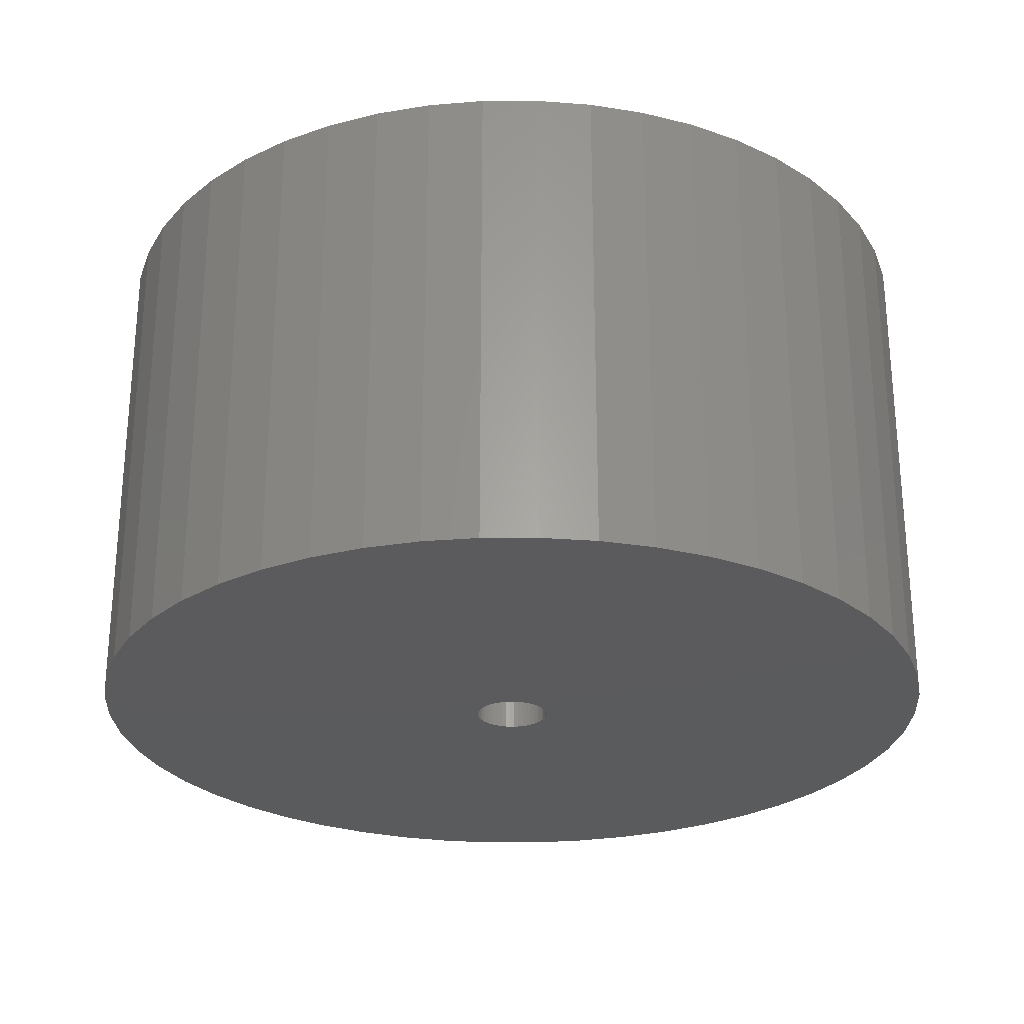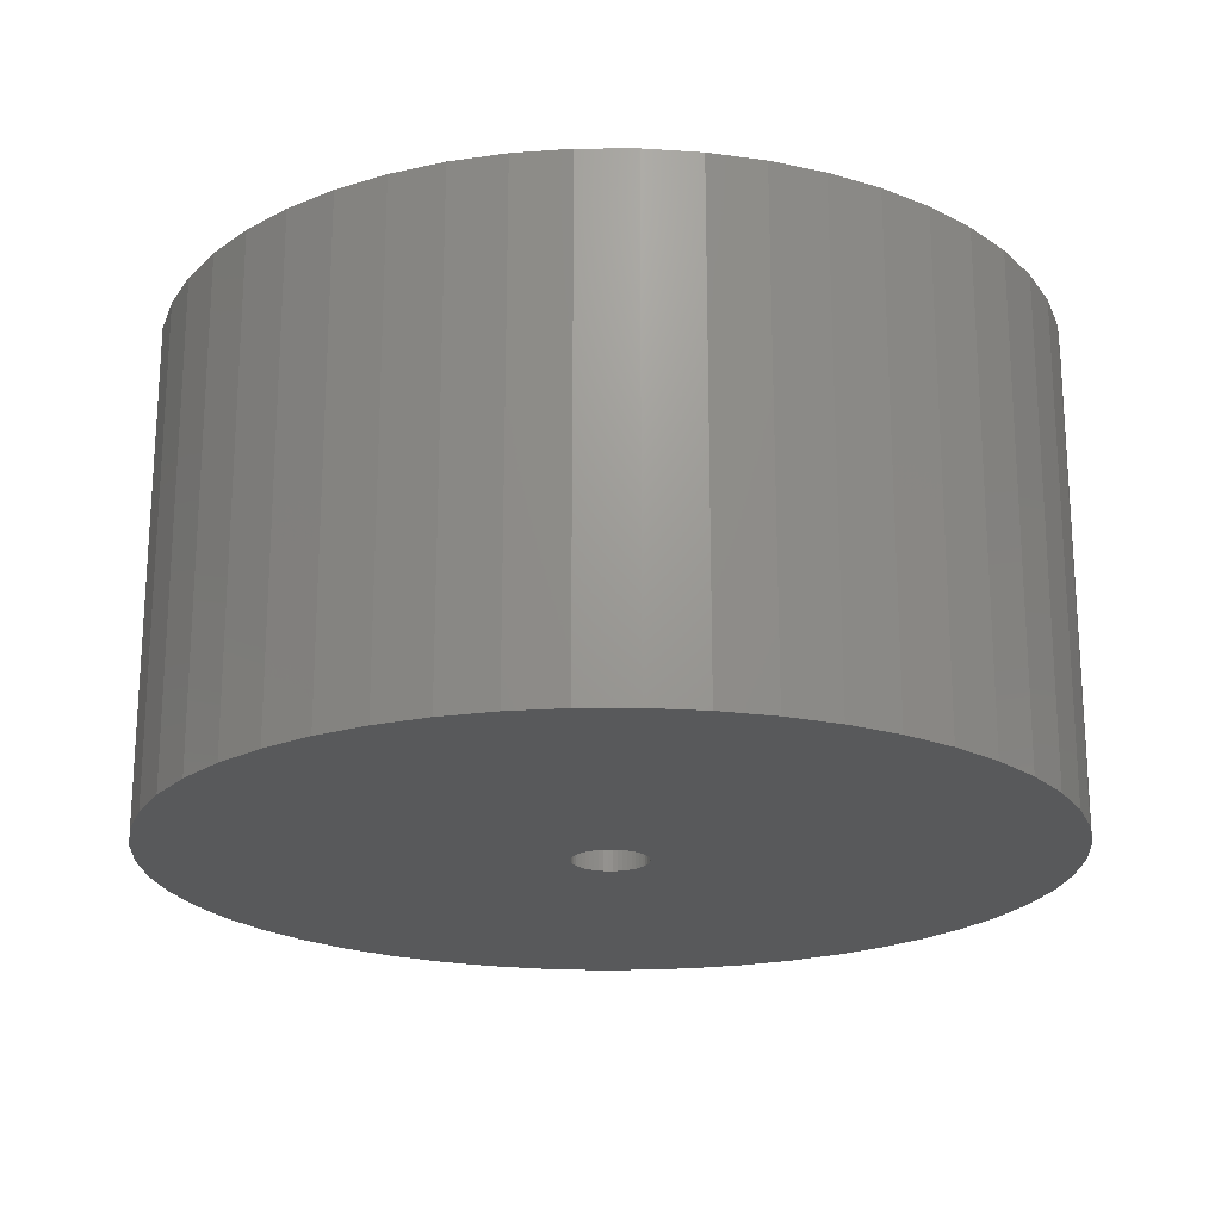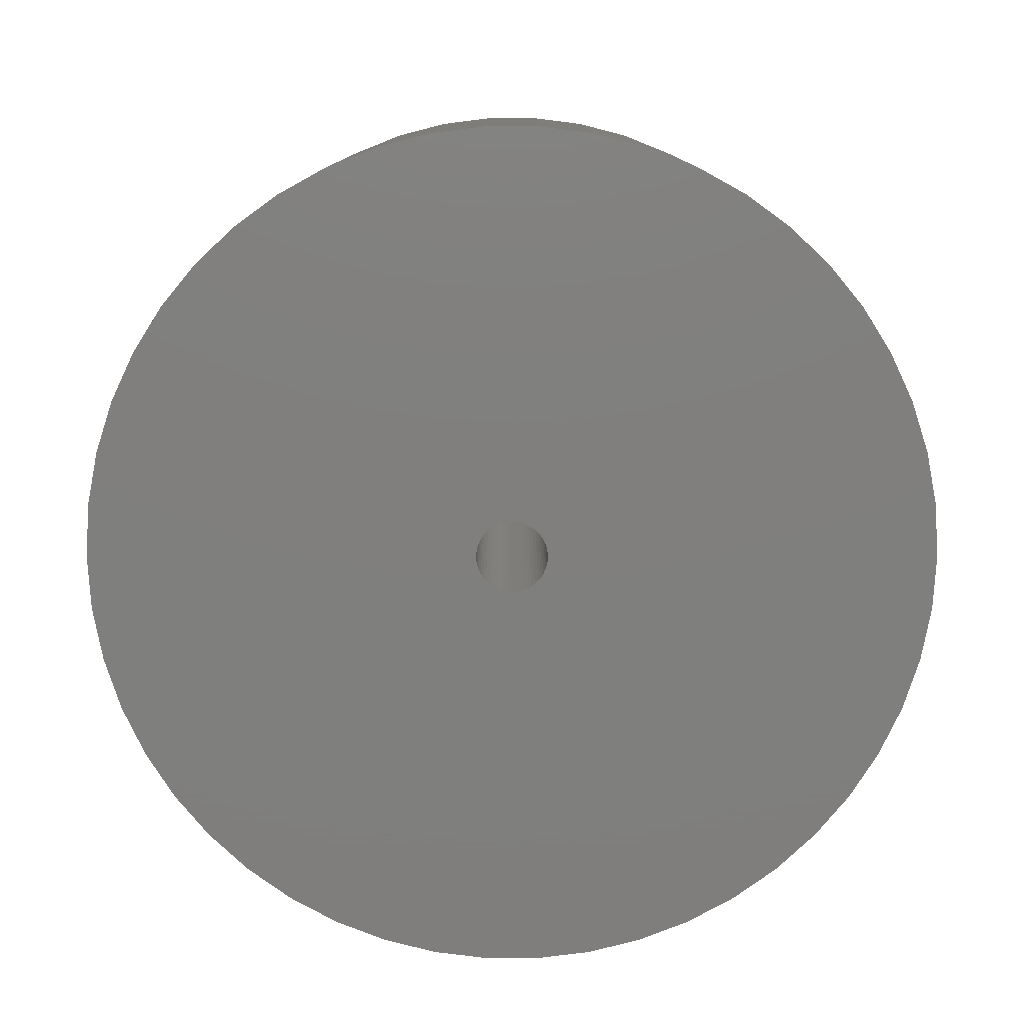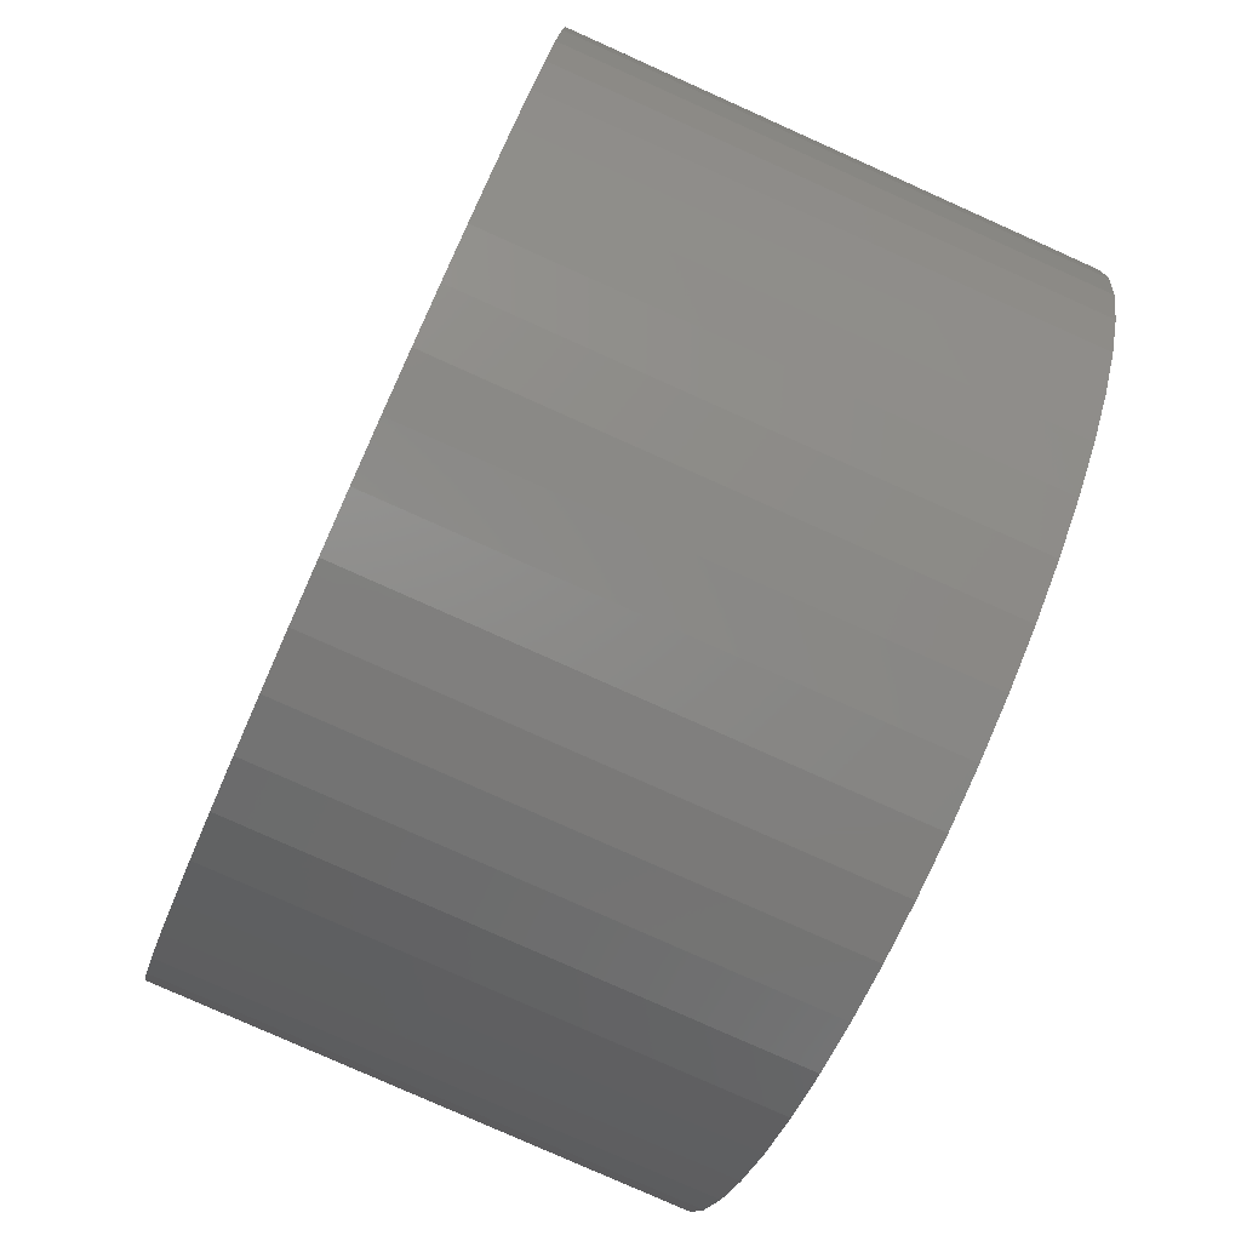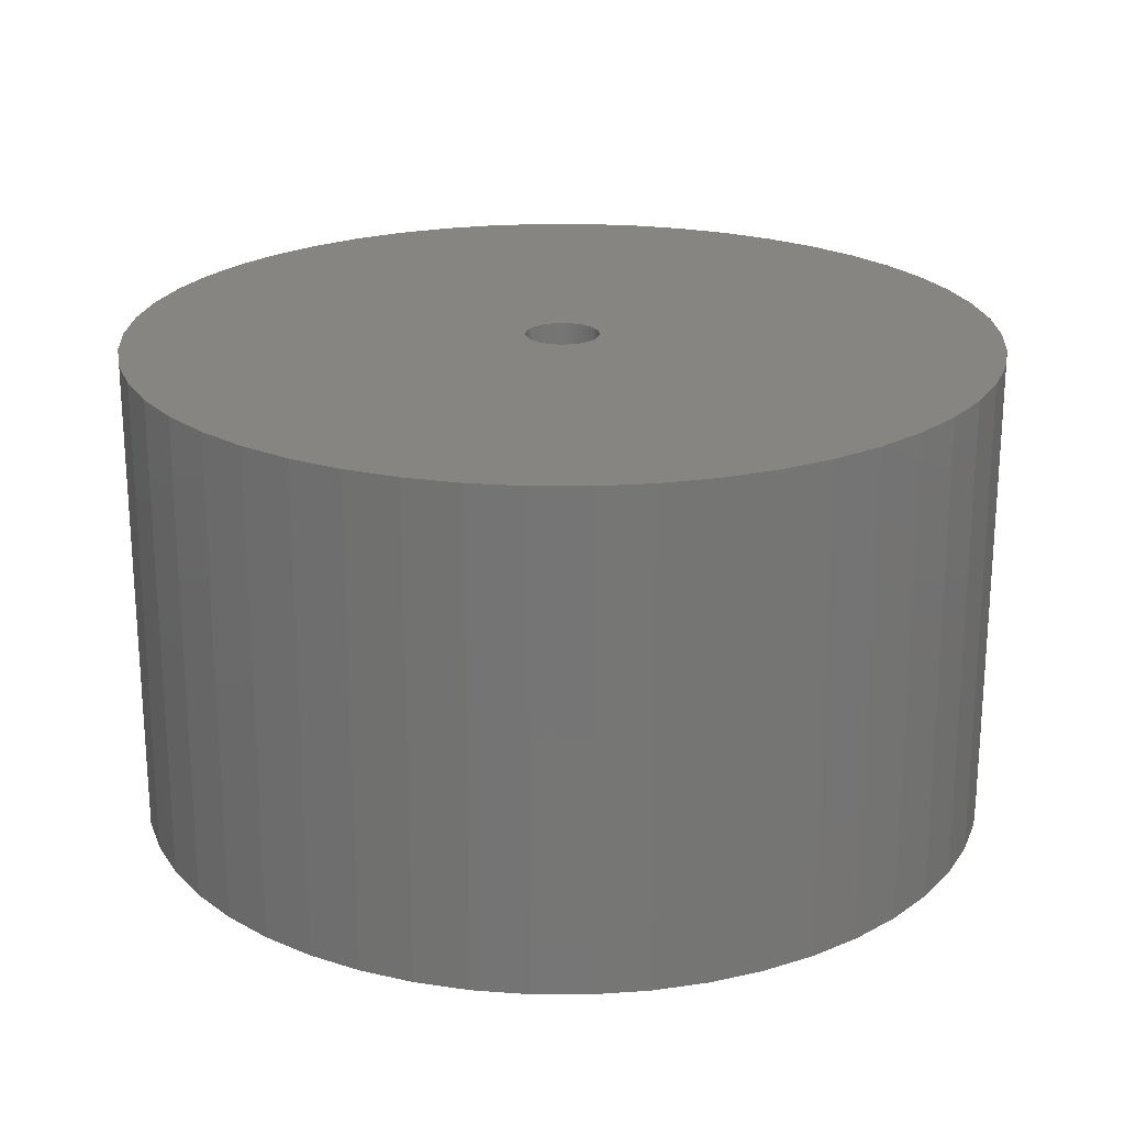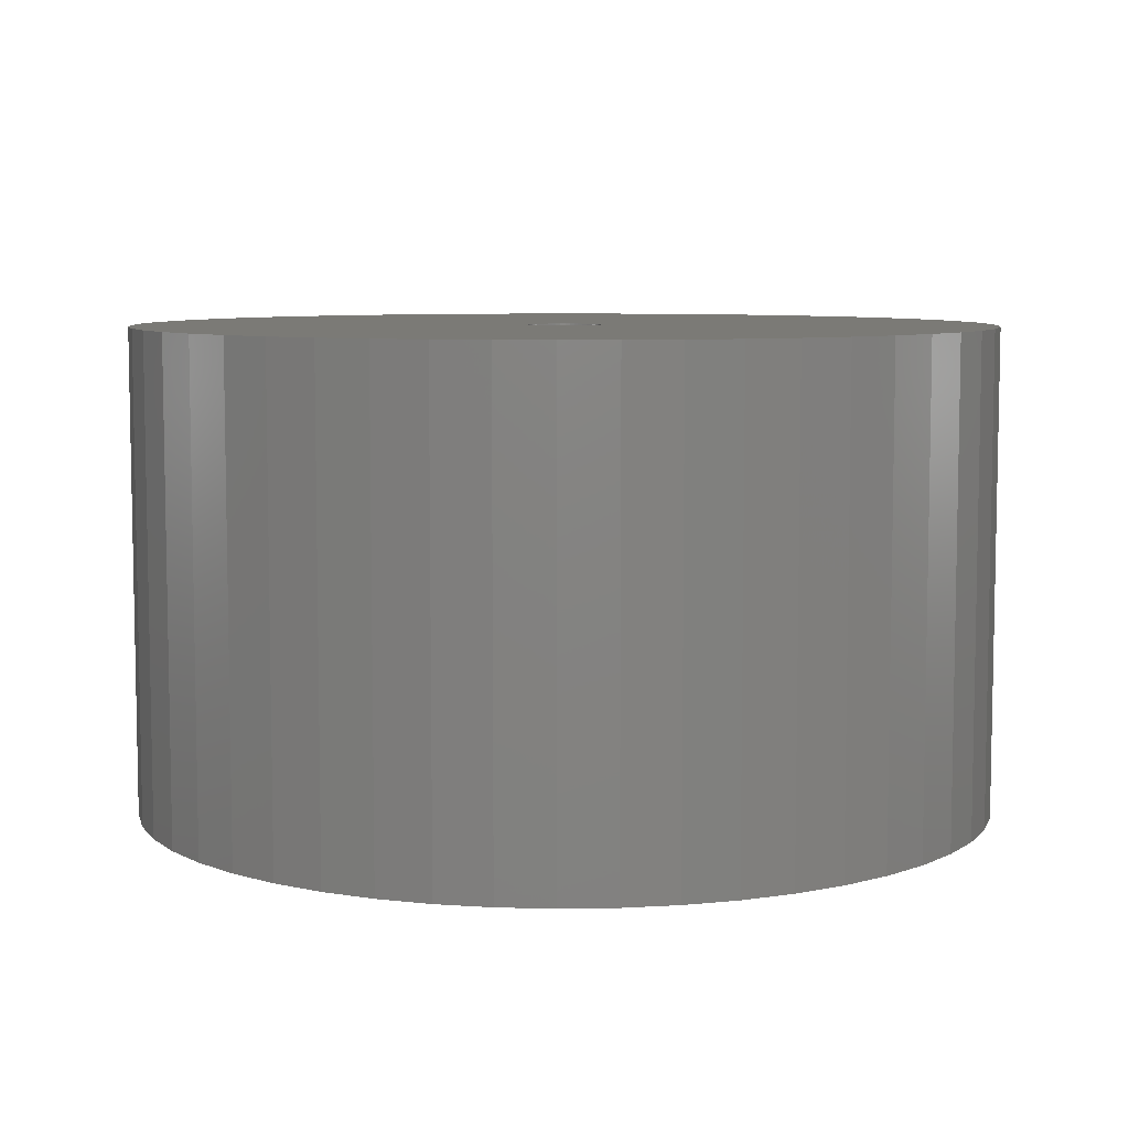
<metadata>
{"format":"stl","ext":"stl","renderer":"f3d","projection":"perspective","resolution":1024,"background":"white","views":[{"elev":-26.7,"azim":-35.7,"up":"+Z"},{"elev":-20.8,"azim":-165.2,"up":"+Z"},{"elev":-79.2,"azim":108.0,"up":"+Z"},{"elev":-79.6,"azim":-114.1,"up":"+Y"},{"elev":22.1,"azim":122.6,"up":"+Z"},{"elev":7.2,"azim":-74.7,"up":"+Z"}]}
</metadata>
<code>
# stl→obj: 200 verts, 400 faces
v 16 0 9
v 15.87 2.005 -9
v 15.87 2.005 9
v 16 0 -9
v -16 0 -9
v -15.87 2.005 9
v -15.87 2.005 -9
v -16 0 9
v 1.005 15.97 -9
v -1.005 15.97 9
v 1.005 15.97 9
v -1.005 15.97 -9
v 11.66 10.95 -9
v 10.2 12.33 9
v 11.66 10.95 9
v 10.2 12.33 -9
v -10.2 12.33 -9
v -11.66 10.95 9
v -10.2 12.33 9
v -11.66 10.95 -9
v -4.944 15.22 -9
v -6.812 14.48 9
v -4.944 15.22 9
v -6.812 14.48 -9
v 11.66 -10.95 9
v 12.94 -9.405 -9
v 12.94 -9.405 9
v 11.66 -10.95 -9
v 14.88 5.89 9
v 14.02 7.708 -9
v 14.02 7.708 9
v 14.88 5.89 -9
v 6.812 14.48 -9
v 4.944 15.22 9
v 6.812 14.48 9
v 4.944 15.22 -9
v 2.998 15.72 9
v 2.998 15.72 -9
v 8.573 13.51 9
v 8.573 13.51 -9
v -14.88 5.89 -9
v -14.02 7.708 9
v -14.02 7.708 -9
v -14.88 5.89 9
v -12.94 9.405 9
v -12.94 9.405 -9
v -15.5 3.979 -9
v -15.5 3.979 9
v -8.573 13.51 -9
v -8.573 13.51 9
v -2.998 15.72 9
v -2.998 15.72 -9
v -4.944 -15.22 -9
v -2.998 -15.72 9
v -4.944 -15.22 9
v -2.998 -15.72 -9
v 1.005 -15.97 -9
v 2.998 -15.72 9
v 1.005 -15.97 9
v 2.998 -15.72 -9
v 15.5 3.979 9
v 15.5 3.979 -9
v 12.94 9.405 9
v 12.94 9.405 -9
v 15.87 -2.005 9
v 15.87 -2.005 -9
v 8.573 -13.51 -9
v 10.2 -12.33 9
v 8.573 -13.51 9
v 10.2 -12.33 -9
v 14.02 -7.708 9
v 14.88 -5.89 -9
v 14.88 -5.89 9
v 14.02 -7.708 -9
v -1.005 -15.97 9
v -1.005 -15.97 -9
v -14.02 -7.708 -9
v -14.88 -5.89 9
v -14.88 -5.89 -9
v -14.02 -7.708 9
v -15.5 -3.979 9
v -15.5 -3.979 -9
v 4.944 -15.22 -9
v 6.812 -14.48 9
v 4.944 -15.22 9
v 6.812 -14.48 -9
v 1.35 0 9
v 1.339 0.1692 9
v 1.308 0.3357 9
v 1.339 -0.1692 9
v 1.255 0.497 9
v 15.5 -3.979 9
v 1.183 0.6504 9
v 1.308 -0.3357 9
v 1.092 0.7935 9
v 0.9841 0.9241 9
v 1.255 -0.497 9
v 0.8605 1.04 9
v 0.7234 1.14 9
v 1.183 -0.6504 9
v 0.5748 1.222 9
v 0.4172 1.284 9
v 1.092 -0.7935 9
v 0.253 1.326 9
v 0.08477 1.347 9
v -0.08477 1.347 9
v -0.253 1.326 9
v -0.4172 1.284 9
v -0.5748 1.222 9
v -0.7234 1.14 9
v -0.8605 1.04 9
v -0.9841 0.9241 9
v -1.092 0.7935 9
v 0.9841 -0.9241 9
v 0.8605 -1.04 9
v 0.7234 -1.14 9
v 0.5748 -1.222 9
v 0.4172 -1.284 9
v 0.253 -1.326 9
v 0.08477 -1.347 9
v -0.08477 -1.347 9
v -0.253 -1.326 9
v -0.4172 -1.284 9
v -0.5748 -1.222 9
v -6.812 -14.48 9
v -0.7234 -1.14 9
v -8.573 -13.51 9
v -0.8605 -1.04 9
v -10.2 -12.33 9
v -0.9841 -0.9241 9
v -11.66 -10.95 9
v -1.092 -0.7935 9
v -12.94 -9.405 9
v -1.183 -0.6504 9
v -1.255 -0.497 9
v -1.308 -0.3357 9
v -1.339 -0.1692 9
v -15.87 -2.005 9
v -1.35 0 9
v -1.183 0.6504 9
v -1.255 0.497 9
v -1.308 0.3357 9
v -1.339 0.1692 9
v 15.5 -3.979 -9
v -6.812 -14.48 -9
v -15.87 -2.005 -9
v -11.66 -10.95 -9
v -10.2 -12.33 -9
v -12.94 -9.405 -9
v 1.35 0 -9
v 1.339 -0.1692 -9
v 1.308 -0.3357 -9
v 1.339 0.1692 -9
v 1.255 -0.497 -9
v 1.183 -0.6504 -9
v 1.308 0.3357 -9
v 1.092 -0.7935 -9
v 0.9841 -0.9241 -9
v 1.255 0.497 -9
v 0.8605 -1.04 -9
v 0.7234 -1.14 -9
v 1.183 0.6504 -9
v 0.5748 -1.222 -9
v 0.4172 -1.284 -9
v 1.092 0.7935 -9
v 0.253 -1.326 -9
v 0.08477 -1.347 -9
v -0.08477 -1.347 -9
v -0.253 -1.326 -9
v -0.4172 -1.284 -9
v -0.5748 -1.222 -9
v -0.7234 -1.14 -9
v -8.573 -13.51 -9
v -0.8605 -1.04 -9
v -0.9841 -0.9241 -9
v -1.092 -0.7935 -9
v 0.9841 0.9241 -9
v 0.8605 1.04 -9
v 0.7234 1.14 -9
v 0.5748 1.222 -9
v 0.4172 1.284 -9
v 0.253 1.326 -9
v 0.08477 1.347 -9
v -0.08477 1.347 -9
v -0.253 1.326 -9
v -0.4172 1.284 -9
v -0.5748 1.222 -9
v -0.7234 1.14 -9
v -0.8605 1.04 -9
v -0.9841 0.9241 -9
v -1.092 0.7935 -9
v -1.183 0.6504 -9
v -1.255 0.497 -9
v -1.308 0.3357 -9
v -1.339 0.1692 -9
v -1.35 0 -9
v -1.183 -0.6504 -9
v -1.255 -0.497 -9
v -1.308 -0.3357 -9
v -1.339 -0.1692 -9
f 1 2 3
f 2 1 4
f 5 6 7
f 6 5 8
f 9 10 11
f 10 9 12
f 13 14 15
f 14 13 16
f 17 18 19
f 18 17 20
f 21 22 23
f 22 21 24
f 25 26 27
f 26 25 28
f 29 30 31
f 30 29 32
f 33 34 35
f 34 33 36
f 36 37 34
f 37 36 38
f 16 39 14
f 39 16 40
f 41 42 43
f 42 41 44
f 43 45 46
f 45 43 42
f 47 44 41
f 44 47 48
f 49 19 50
f 19 49 17
f 12 51 10
f 51 12 52
f 53 54 55
f 54 53 56
f 57 58 59
f 58 57 60
f 61 32 29
f 32 61 62
f 3 62 61
f 62 3 2
f 63 13 15
f 13 63 64
f 31 64 63
f 64 31 30
f 38 11 37
f 11 38 9
f 40 35 39
f 35 40 33
f 65 4 1
f 4 65 66
f 67 68 69
f 68 67 70
f 71 72 73
f 72 71 74
f 27 74 71
f 74 27 26
f 56 75 54
f 75 56 76
f 77 78 79
f 78 77 80
f 79 81 82
f 81 79 78
f 70 25 68
f 25 70 28
f 83 84 85
f 84 83 86
f 60 85 58
f 85 60 83
f 46 18 20
f 18 46 45
f 87 1 3
f 88 3 61
f 1 87 65
f 89 61 29
f 90 65 87
f 91 29 31
f 65 90 92
f 93 31 63
f 94 92 90
f 95 63 15
f 92 94 73
f 96 15 14
f 97 73 94
f 98 14 39
f 73 97 71
f 99 39 35
f 100 71 97
f 101 35 34
f 71 100 27
f 102 34 37
f 103 27 100
f 27 103 25
f 3 88 87
f 61 89 88
f 29 91 89
f 31 93 91
f 63 95 93
f 104 37 11
f 15 96 95
f 14 98 96
f 39 99 98
f 35 101 99
f 34 102 101
f 37 104 102
f 11 105 104
f 11 106 105
f 10 106 11
f 106 10 107
f 51 107 10
f 107 51 108
f 23 108 51
f 108 23 109
f 22 109 23
f 109 22 110
f 50 110 22
f 110 50 111
f 19 111 50
f 111 19 112
f 18 112 19
f 112 18 113
f 114 25 103
f 25 114 68
f 115 68 114
f 68 115 69
f 116 69 115
f 69 116 84
f 117 84 116
f 84 117 85
f 118 85 117
f 85 118 58
f 119 58 118
f 58 119 59
f 120 59 119
f 121 59 120
f 75 121 122
f 54 122 123
f 55 123 124
f 125 124 126
f 127 126 128
f 129 128 130
f 121 75 59
f 131 130 132
f 133 132 134
f 80 134 135
f 78 135 136
f 81 136 137
f 138 137 139
f 45 113 18
f 122 54 75
f 113 45 140
f 123 55 54
f 42 140 45
f 124 125 55
f 140 42 141
f 126 127 125
f 44 141 42
f 128 129 127
f 141 44 142
f 130 131 129
f 48 142 44
f 132 133 131
f 142 48 143
f 134 80 133
f 6 143 48
f 135 78 80
f 143 6 139
f 136 81 78
f 8 139 6
f 137 138 81
f 139 8 138
f 7 48 47
f 48 7 6
f 24 50 22
f 50 24 49
f 52 23 51
f 23 52 21
f 73 144 92
f 144 73 72
f 92 66 65
f 66 92 144
f 145 55 125
f 55 145 53
f 146 8 5
f 8 146 138
f 86 69 84
f 69 86 67
f 76 59 75
f 59 76 57
f 147 129 131
f 129 147 148
f 147 133 149
f 133 147 131
f 149 80 77
f 80 149 133
f 150 4 66
f 151 66 144
f 4 150 2
f 152 144 72
f 153 2 150
f 154 72 74
f 2 153 62
f 155 74 26
f 156 62 153
f 157 26 28
f 62 156 32
f 158 28 70
f 159 32 156
f 160 70 67
f 32 159 30
f 161 67 86
f 162 30 159
f 163 86 83
f 30 162 64
f 164 83 60
f 165 64 162
f 64 165 13
f 66 151 150
f 144 152 151
f 72 154 152
f 74 155 154
f 26 157 155
f 166 60 57
f 28 158 157
f 70 160 158
f 67 161 160
f 86 163 161
f 83 164 163
f 60 166 164
f 57 167 166
f 57 168 167
f 76 168 57
f 168 76 169
f 56 169 76
f 169 56 170
f 53 170 56
f 170 53 171
f 145 171 53
f 171 145 172
f 173 172 145
f 172 173 174
f 148 174 173
f 174 148 175
f 147 175 148
f 175 147 176
f 177 13 165
f 13 177 16
f 178 16 177
f 16 178 40
f 179 40 178
f 40 179 33
f 180 33 179
f 33 180 36
f 181 36 180
f 36 181 38
f 182 38 181
f 38 182 9
f 183 9 182
f 184 9 183
f 12 184 185
f 52 185 186
f 21 186 187
f 24 187 188
f 49 188 189
f 17 189 190
f 184 12 9
f 20 190 191
f 46 191 192
f 43 192 193
f 41 193 194
f 47 194 195
f 7 195 196
f 149 176 147
f 185 52 12
f 176 149 197
f 186 21 52
f 77 197 149
f 187 24 21
f 197 77 198
f 188 49 24
f 79 198 77
f 189 17 49
f 198 79 199
f 190 20 17
f 82 199 79
f 191 46 20
f 199 82 200
f 192 43 46
f 146 200 82
f 193 41 43
f 200 146 196
f 194 47 41
f 5 196 146
f 195 7 47
f 196 5 7
f 82 138 146
f 138 82 81
f 173 125 127
f 125 173 145
f 148 127 129
f 127 148 173
f 162 95 165
f 95 162 93
f 181 101 102
f 101 181 180
f 187 108 109
f 108 187 186
f 141 192 140
f 192 141 193
f 184 105 106
f 105 184 183
f 179 98 99
f 98 179 178
f 139 195 143
f 195 139 196
f 113 190 112
f 190 113 191
f 186 107 108
f 107 186 185
f 190 111 112
f 111 190 189
f 160 116 115
f 116 160 161
f 178 96 98
f 96 178 177
f 165 96 177
f 96 165 95
f 182 102 104
f 102 182 181
f 183 104 105
f 104 183 182
f 180 99 101
f 99 180 179
f 142 193 141
f 193 142 194
f 143 194 142
f 194 143 195
f 140 191 113
f 191 140 192
f 185 106 107
f 106 185 184
f 189 110 111
f 110 189 188
f 188 109 110
f 109 188 187
f 150 88 153
f 88 150 87
f 151 87 150
f 87 151 90
f 152 90 151
f 90 152 94
f 137 196 139
f 196 137 200
f 159 93 162
f 93 159 91
f 156 91 159
f 91 156 89
f 153 89 156
f 89 153 88
f 157 100 155
f 100 157 103
f 155 97 154
f 97 155 100
f 167 121 120
f 121 167 168
f 132 197 134
f 197 132 176
f 166 120 119
f 120 166 167
f 161 117 116
f 117 161 163
f 163 118 117
f 118 163 164
f 158 115 114
f 115 158 160
f 154 94 152
f 94 154 97
f 172 128 126
f 128 172 174
f 170 124 123
f 124 170 171
f 169 123 122
f 123 169 170
f 135 199 136
f 199 135 198
f 136 200 137
f 200 136 199
f 134 198 135
f 198 134 197
f 130 176 132
f 176 130 175
f 174 130 128
f 130 174 175
f 164 119 118
f 119 164 166
f 158 103 157
f 103 158 114
f 171 126 124
f 126 171 172
f 168 122 121
f 122 168 169

</code>
